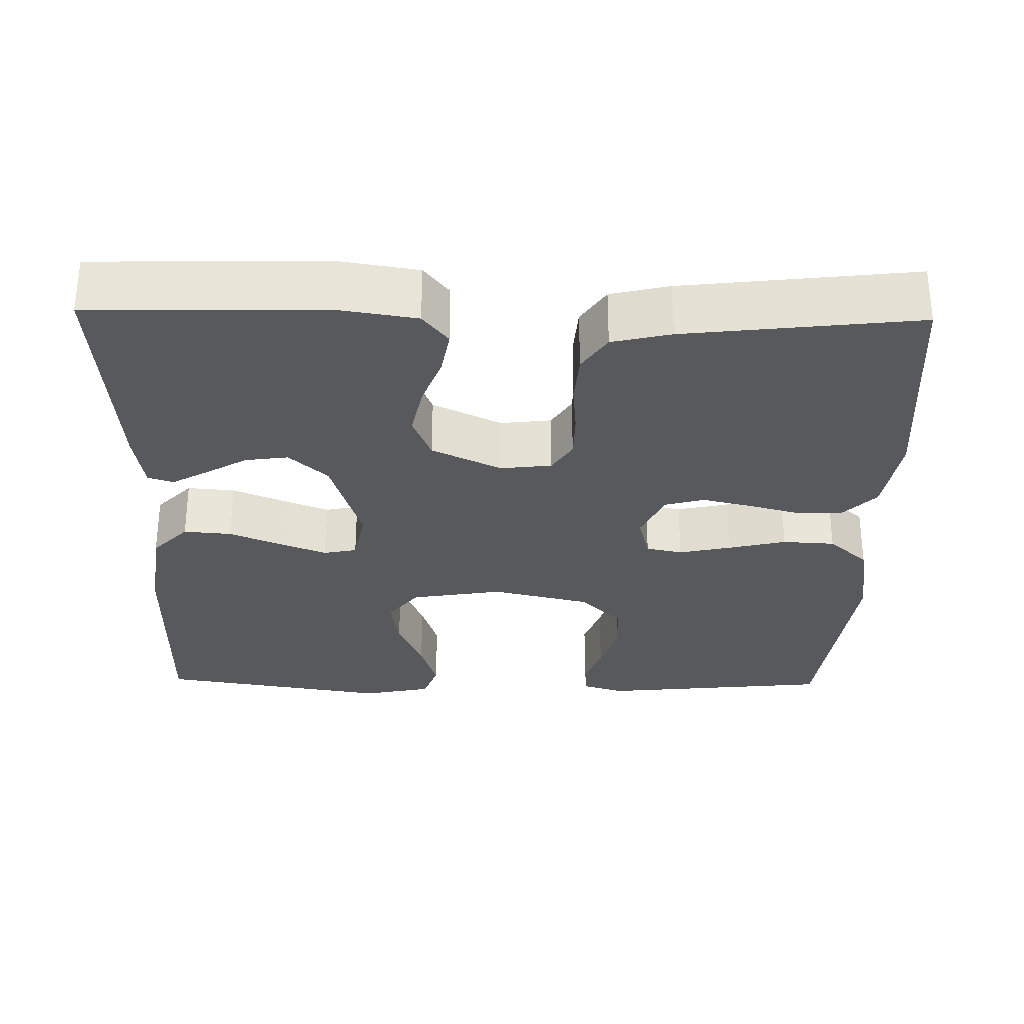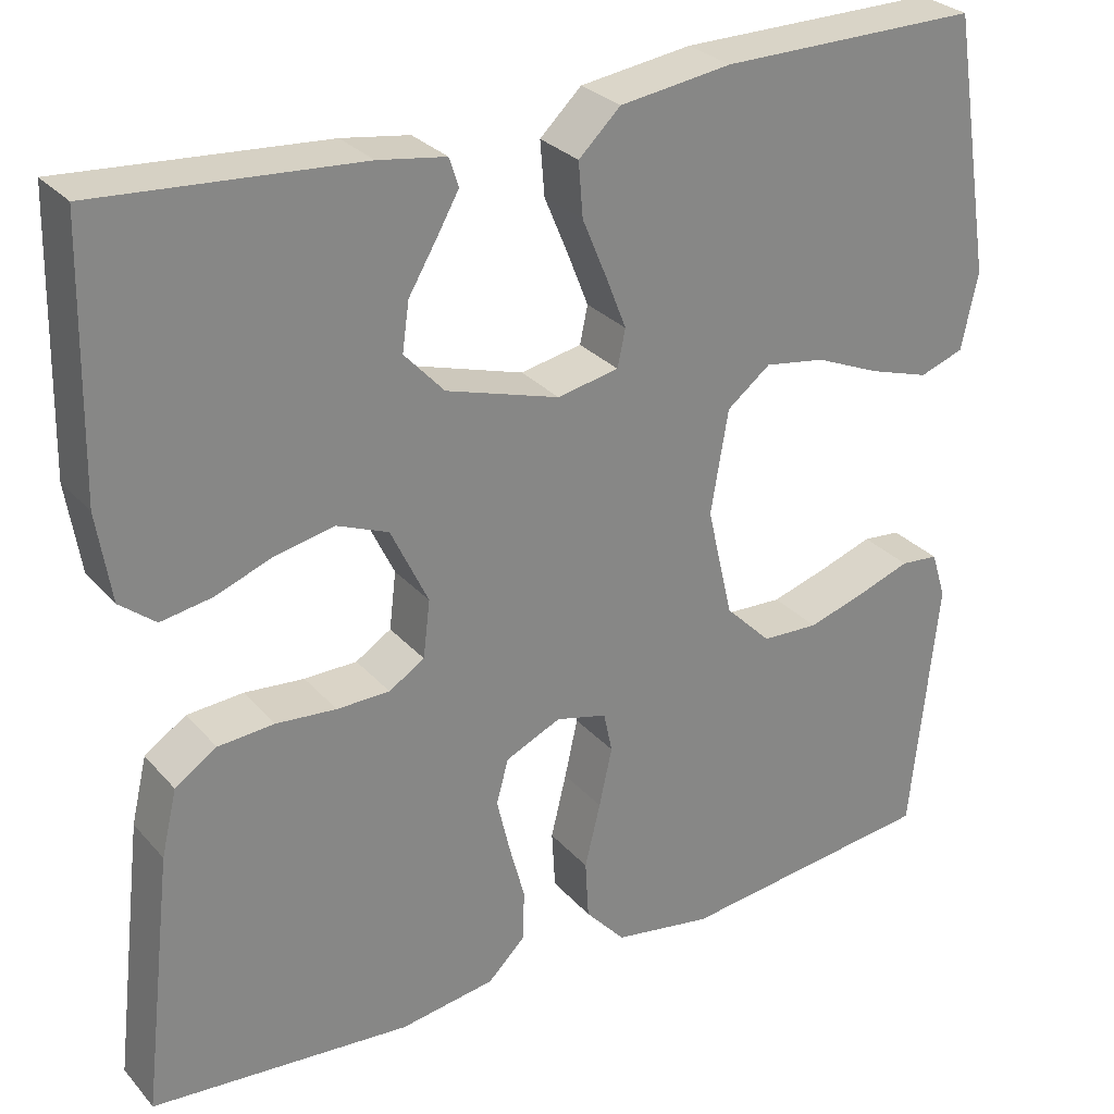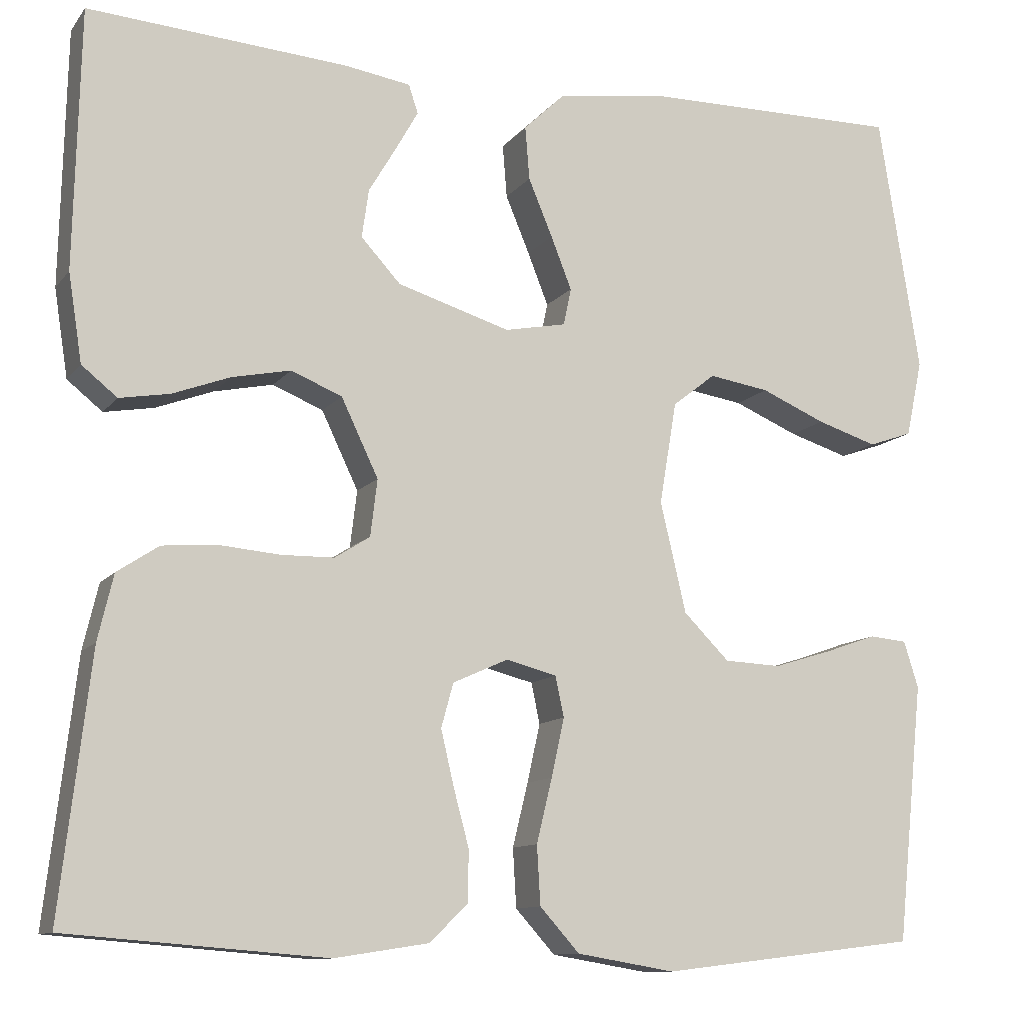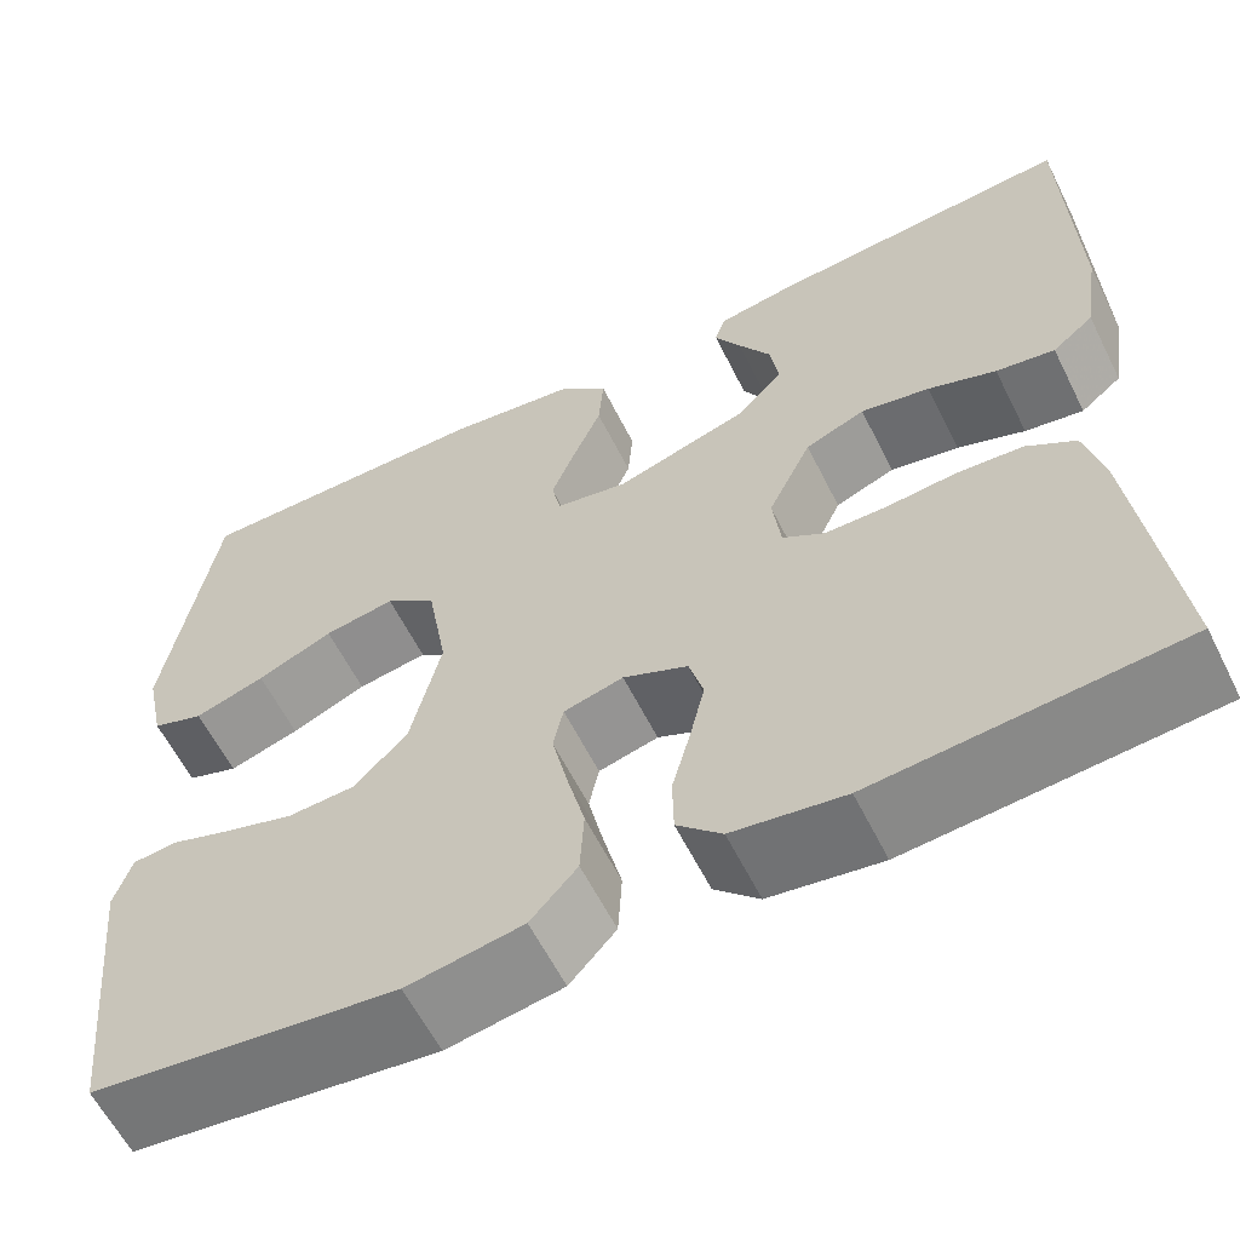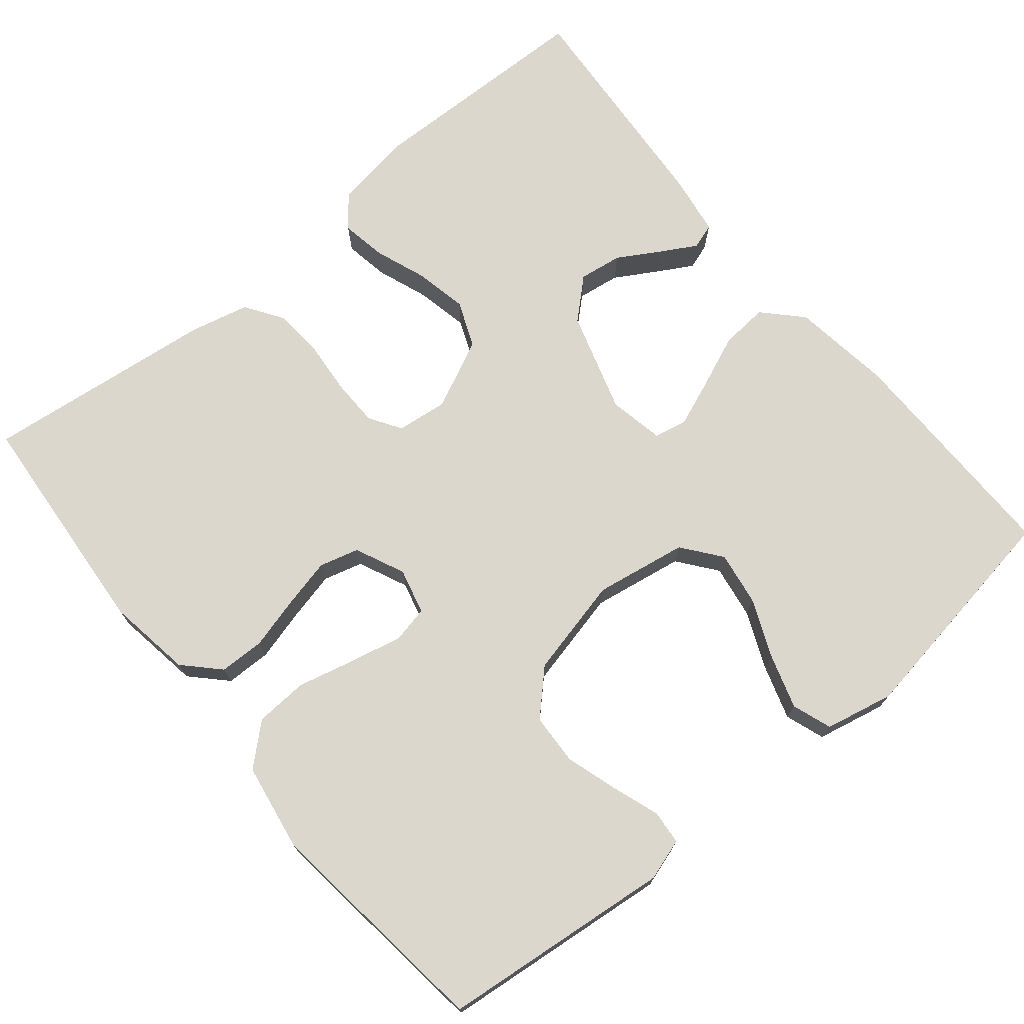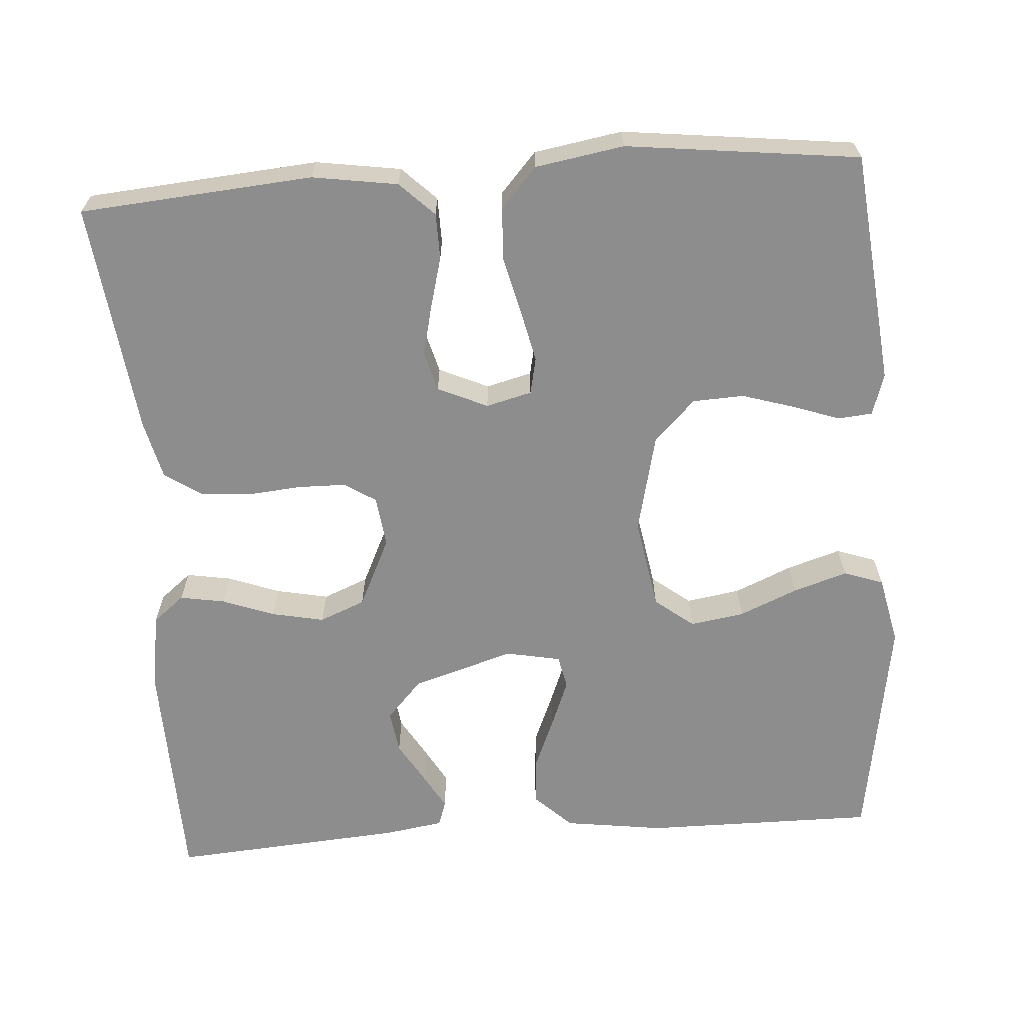
<metadata>
{"format":"obj","ext":"obj","renderer":"f3d","projection":"perspective","resolution":1024,"background":"white","views":[{"elev":-29.9,"azim":88.9,"up":"+Y"},{"elev":28.6,"azim":147.5,"up":"+Z"},{"elev":-11.1,"azim":157.7,"up":"+Z"},{"elev":-60.6,"azim":26.6,"up":"+Z"},{"elev":72.8,"azim":-129.5,"up":"+Y"},{"elev":-64.6,"azim":-175.9,"up":"+Y"}]}
</metadata>
<code>
v 0.5 0.07 0.5
v 0.507 0.07 0.2
v 0.491 0.07 0.098
v 0.45 0.07 0.065
v 0.392 0.07 0.075
v 0.325 0.07 0.1
v 0.257 0.07 0.114
v 0.198 0.07 0.09
v 0.155 0.07 0
v 0.163 0.07 -0.066
v 0.204 0.07 -0.092
v 0.265 0.07 -0.093
v 0.334 0.07 -0.087
v 0.399 0.07 -0.092
v 0.447 0.07 -0.124
v 0.465 0.07 -0.2
v 0.5 0.07 -0.5
v 0.2 0.07 -0.524
v 0.09 0.07 -0.507
v 0.046 0.07 -0.464
v 0.045 0.07 -0.405
v 0.063 0.07 -0.338
v 0.078 0.07 -0.274
v 0.064 0.07 -0.223
v 0 0.07 -0.194
v -0.059 0.07 -0.209
v -0.069 0.07 -0.256
v -0.054 0.07 -0.324
v -0.036 0.07 -0.398
v -0.04 0.07 -0.466
v -0.086 0.07 -0.517
v -0.2 0.07 -0.536
v -0.5 0.07 -0.5
v -0.531 0.07 -0.2
v -0.514 0.07 -0.146
v -0.47 0.07 -0.142
v -0.41 0.07 -0.163
v -0.342 0.07 -0.184
v -0.276 0.07 -0.181
v -0.223 0.07 -0.128
v -0.193 0.07 0
v -0.213 0.07 0.119
v -0.263 0.07 0.158
v -0.333 0.07 0.147
v -0.408 0.07 0.115
v -0.478 0.07 0.093
v -0.529 0.07 0.111
v -0.548 0.07 0.2
v -0.5 0.07 0.5
v -0.2 0.07 0.498
v -0.071 0.07 0.48
v -0.023 0.07 0.434
v -0.028 0.07 0.372
v -0.056 0.07 0.305
v -0.08 0.07 0.244
v -0.071 0.07 0.201
v 0 0.07 0.187
v 0.131 0.07 0.227
v 0.177 0.07 0.277
v 0.169 0.07 0.333
v 0.137 0.07 0.387
v 0.111 0.07 0.433
v 0.122 0.07 0.466
v 0.2 0.07 0.478
v 0.5 0 0.5
v 0.507 0 0.2
v 0.491 0 0.098
v 0.45 0 0.065
v 0.392 0 0.075
v 0.325 0 0.1
v 0.257 0 0.114
v 0.198 0 0.09
v 0.155 0 0
v 0.163 0 -0.066
v 0.204 0 -0.092
v 0.265 0 -0.093
v 0.334 0 -0.087
v 0.399 0 -0.092
v 0.447 0 -0.124
v 0.465 0 -0.2
v 0.5 0 -0.5
v 0.2 0 -0.524
v 0.09 0 -0.507
v 0.046 0 -0.464
v 0.045 0 -0.405
v 0.063 0 -0.338
v 0.078 0 -0.274
v 0.064 0 -0.223
v 0 0 -0.194
v -0.059 0 -0.209
v -0.069 0 -0.256
v -0.054 0 -0.324
v -0.036 0 -0.398
v -0.04 0 -0.466
v -0.086 0 -0.517
v -0.2 0 -0.536
v -0.5 0 -0.5
v -0.531 0 -0.2
v -0.514 0 -0.146
v -0.47 0 -0.142
v -0.41 0 -0.163
v -0.342 0 -0.184
v -0.276 0 -0.181
v -0.223 0 -0.128
v -0.193 0 0
v -0.213 0 0.119
v -0.263 0 0.158
v -0.333 0 0.147
v -0.408 0 0.115
v -0.478 0 0.093
v -0.529 0 0.111
v -0.548 0 0.2
v -0.5 0 0.5
v -0.2 0 0.498
v -0.071 0 0.48
v -0.023 0 0.434
v -0.028 0 0.372
v -0.056 0 0.305
v -0.08 0 0.244
v -0.071 0 0.201
v 0 0 0.187
v 0.131 0 0.227
v 0.177 0 0.277
v 0.169 0 0.333
v 0.137 0 0.387
v 0.111 0 0.433
v 0.122 0 0.466
v 0.2 0 0.478
f 60 61 62 63
f 60 63 64 1
f 51 52 53 54
f 51 54 55
f 50 51 55
f 49 50 55 56
f 47 48 49 56
f 44 45 46 47
f 34 35 36 37
f 34 37 38
f 33 34 38 39
f 28 29 30 31
f 27 28 31 32
f 26 27 32 33
f 19 20 21 22
f 19 22 23
f 18 19 23
f 17 18 23 24
f 15 16 17 24
f 12 13 14 15
f 11 12 15 24
f 3 4 5 6
f 3 6 7
f 2 3 7
f 59 60 1 2
f 58 59 2 7
f 57 58 7 8
f 56 57 8 9
f 44 47 56
f 43 44 56
f 42 43 56 9
f 41 42 9 10
f 40 41 10 11
f 26 33 39 40
f 25 26 40 11
f 11 24 25
f 127 126 125 124
f 65 128 127 124
f 118 117 116 115
f 119 118 115
f 119 115 114
f 120 119 114 113
f 120 113 112 111
f 111 110 109 108
f 101 100 99 98
f 102 101 98
f 103 102 98 97
f 95 94 93 92
f 96 95 92 91
f 97 96 91 90
f 86 85 84 83
f 87 86 83
f 87 83 82
f 88 87 82 81
f 88 81 80 79
f 79 78 77 76
f 88 79 76 75
f 70 69 68 67
f 71 70 67
f 71 67 66
f 66 65 124 123
f 71 66 123 122
f 72 71 122 121
f 73 72 121 120
f 120 111 108
f 120 108 107
f 73 120 107 106
f 74 73 106 105
f 75 74 105 104
f 104 103 97 90
f 75 104 90 89
f 89 88 75
f 1 65 66 2
f 2 66 67 3
f 3 67 68 4
f 4 68 69 5
f 5 69 70 6
f 6 70 71 7
f 7 71 72 8
f 8 72 73 9
f 9 73 74 10
f 10 74 75 11
f 11 75 76 12
f 12 76 77 13
f 13 77 78 14
f 14 78 79 15
f 15 79 80 16
f 16 80 81 17
f 17 81 82 18
f 18 82 83 19
f 19 83 84 20
f 20 84 85 21
f 21 85 86 22
f 22 86 87 23
f 23 87 88 24
f 24 88 89 25
f 25 89 90 26
f 26 90 91 27
f 27 91 92 28
f 28 92 93 29
f 29 93 94 30
f 30 94 95 31
f 31 95 96 32
f 32 96 97 33
f 33 97 98 34
f 34 98 99 35
f 35 99 100 36
f 36 100 101 37
f 37 101 102 38
f 38 102 103 39
f 39 103 104 40
f 40 104 105 41
f 41 105 106 42
f 42 106 107 43
f 43 107 108 44
f 44 108 109 45
f 45 109 110 46
f 46 110 111 47
f 47 111 112 48
f 48 112 113 49
f 49 113 114 50
f 50 114 115 51
f 51 115 116 52
f 52 116 117 53
f 53 117 118 54
f 54 118 119 55
f 55 119 120 56
f 56 120 121 57
f 57 121 122 58
f 58 122 123 59
f 59 123 124 60
f 60 124 125 61
f 61 125 126 62
f 62 126 127 63
f 63 127 128 64
f 64 128 65 1

</code>
